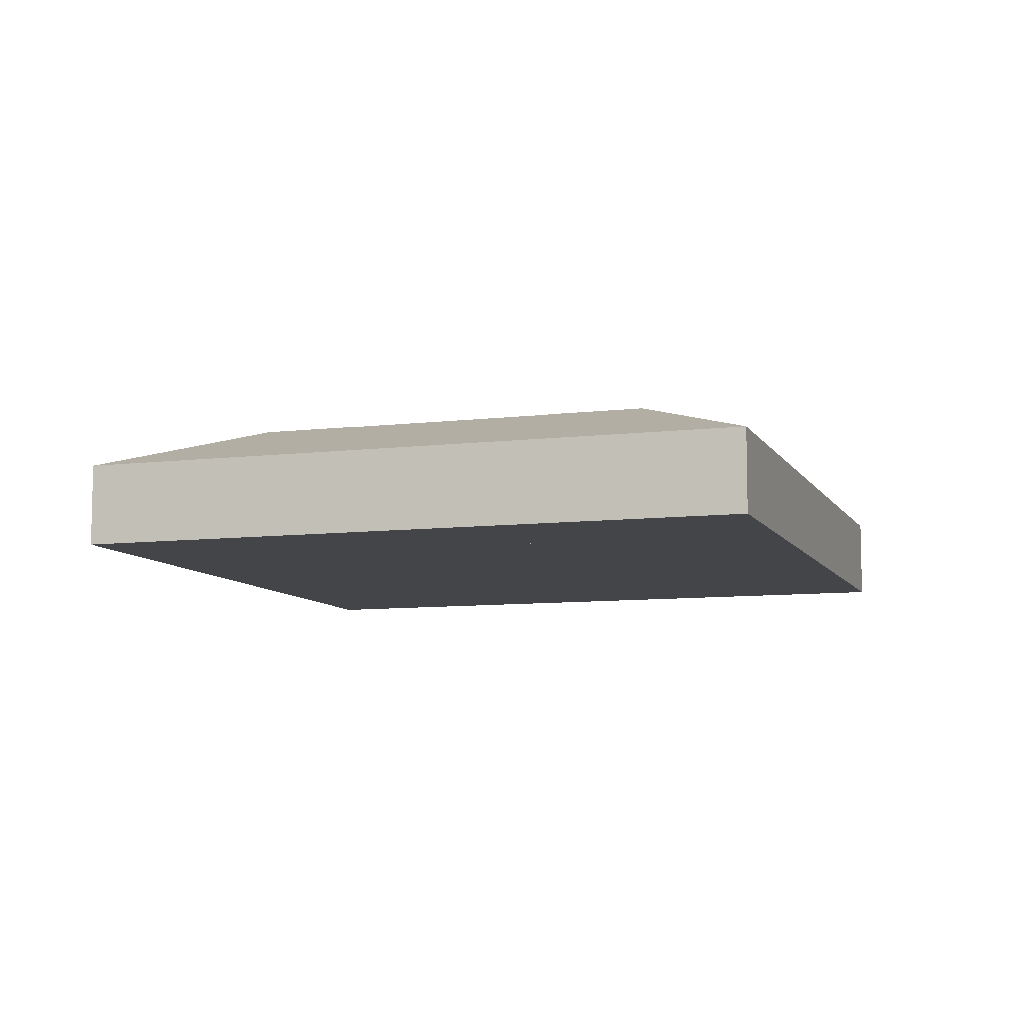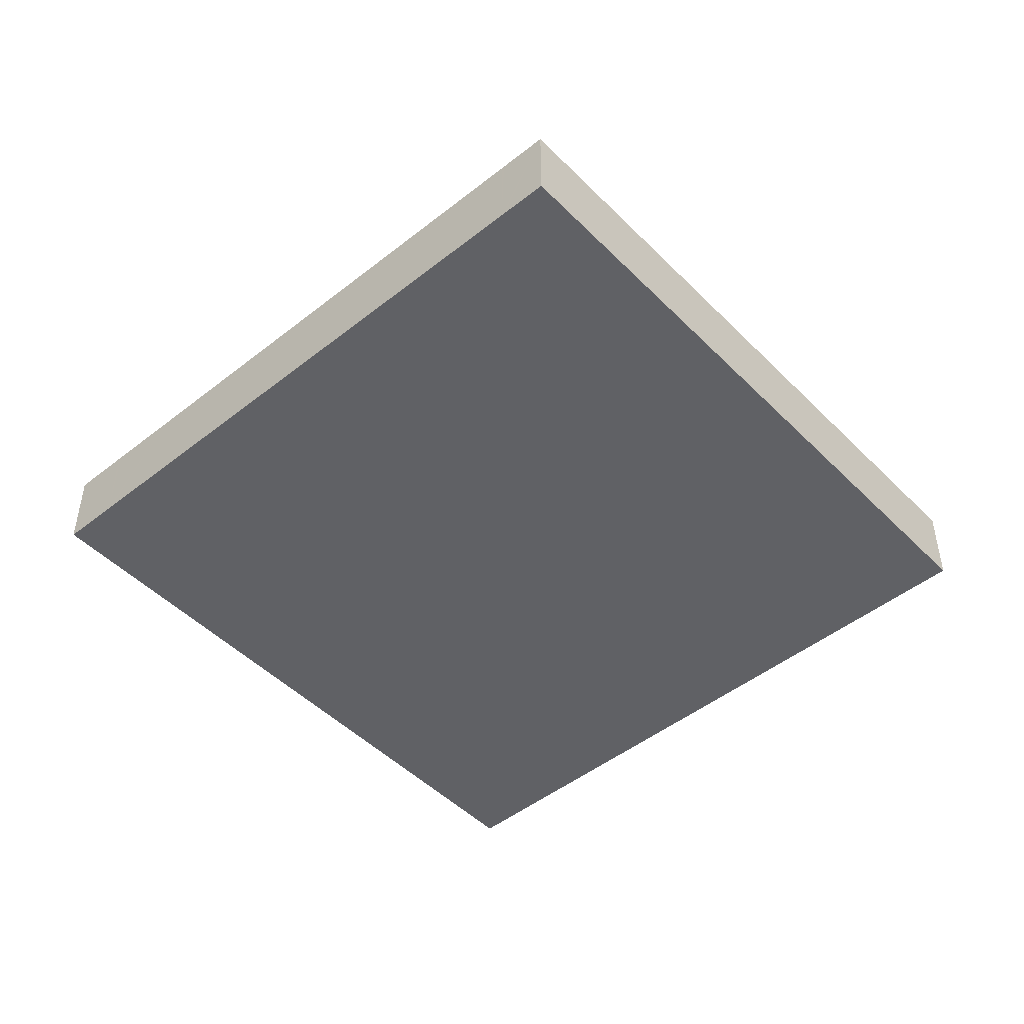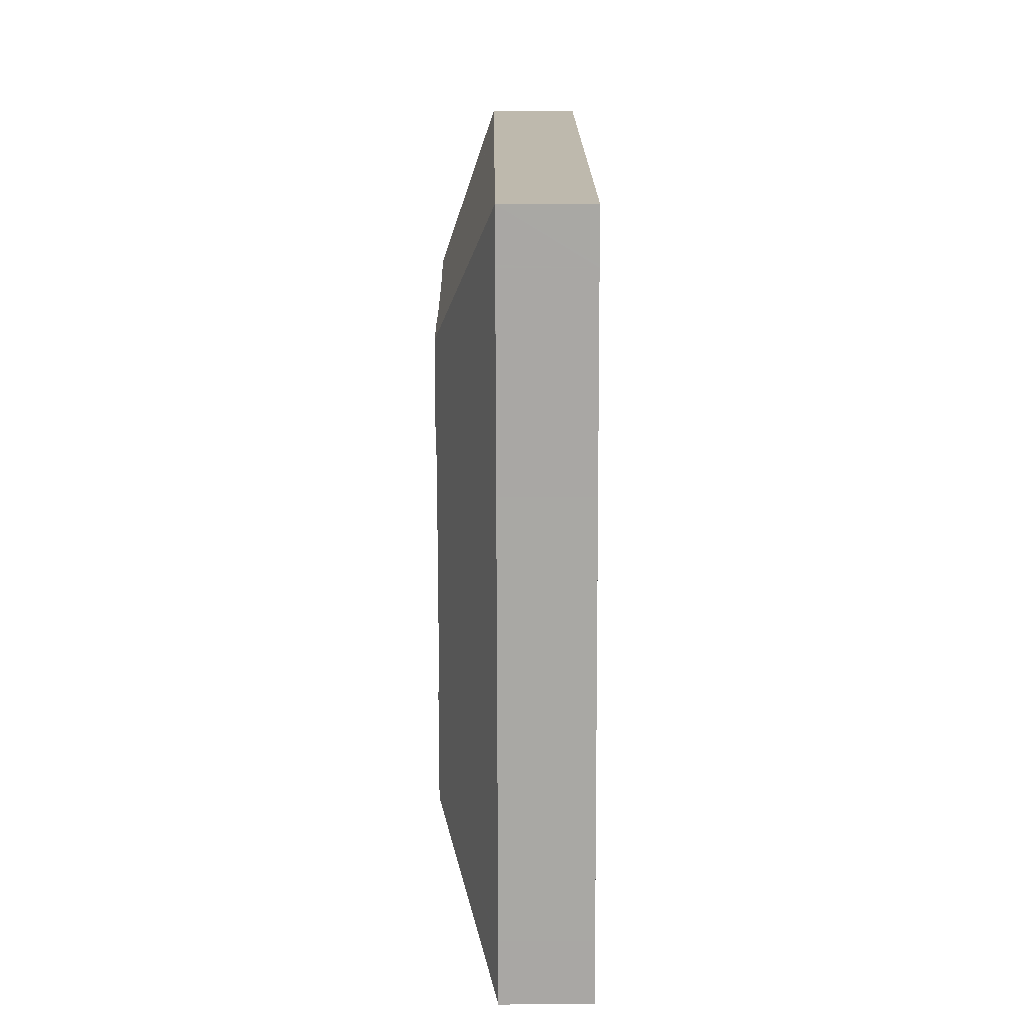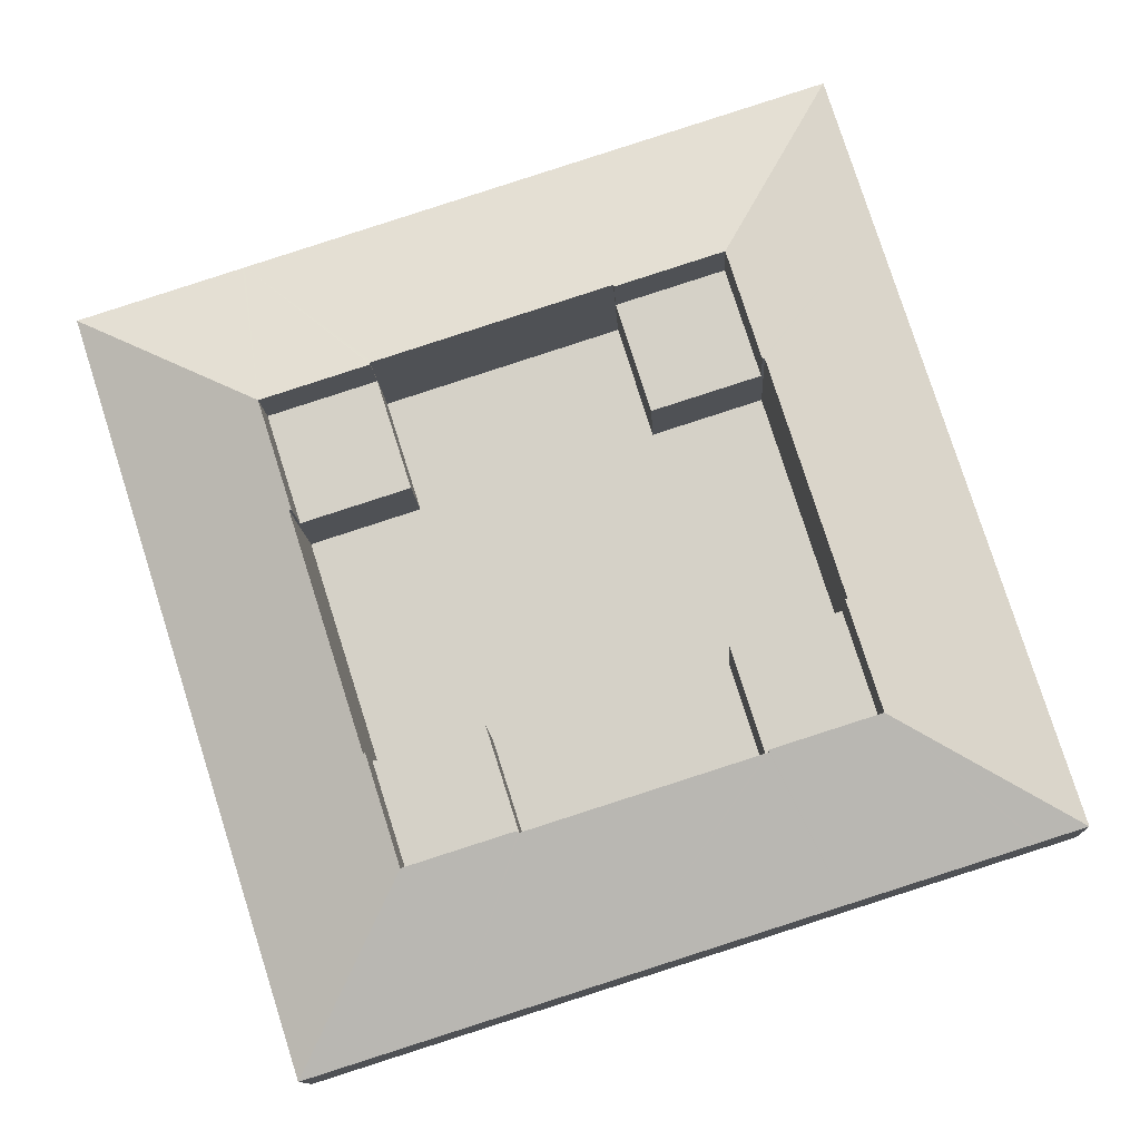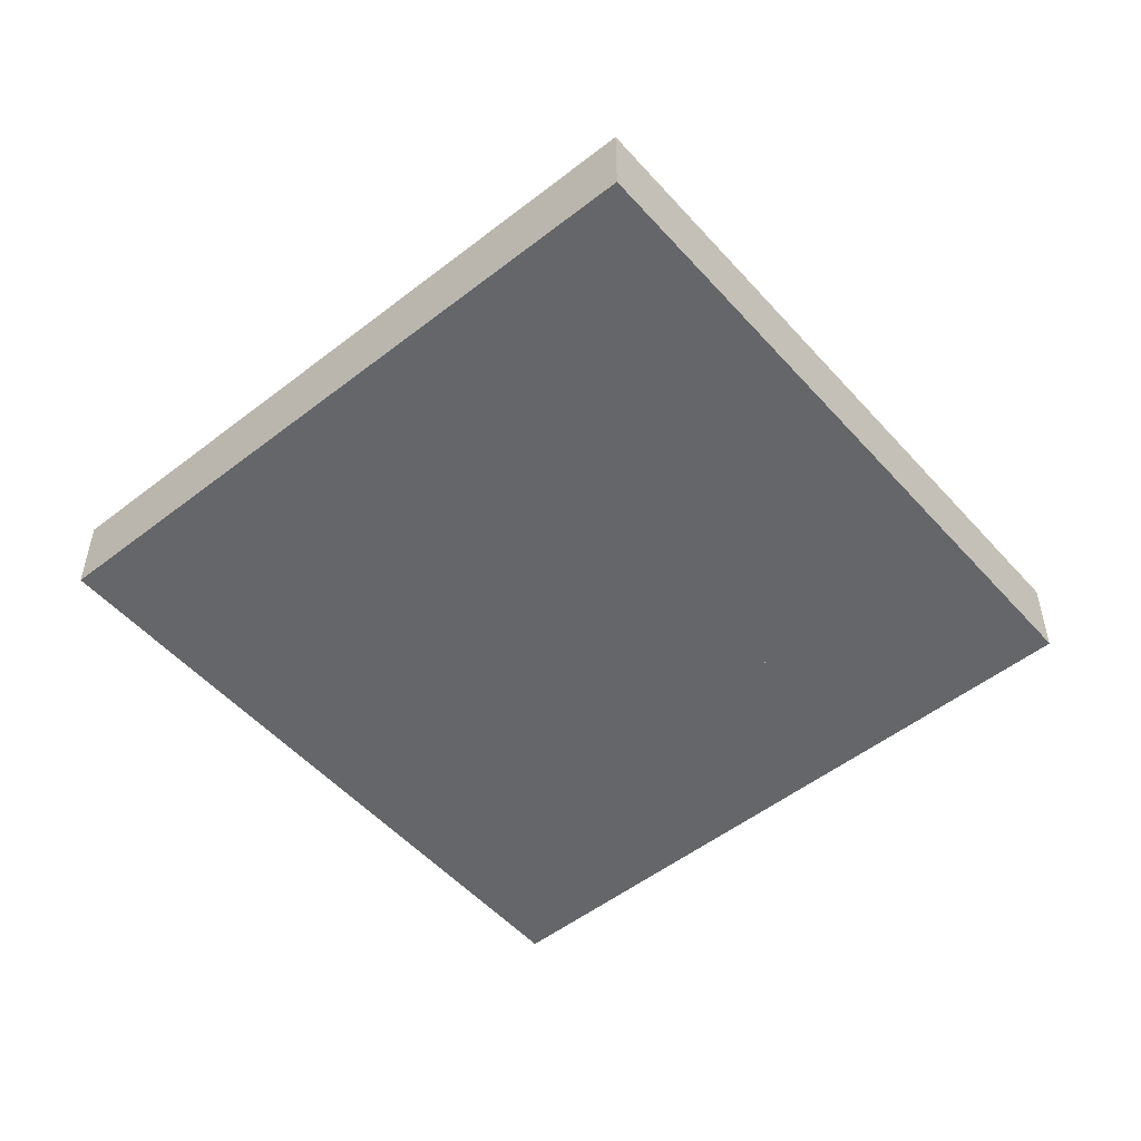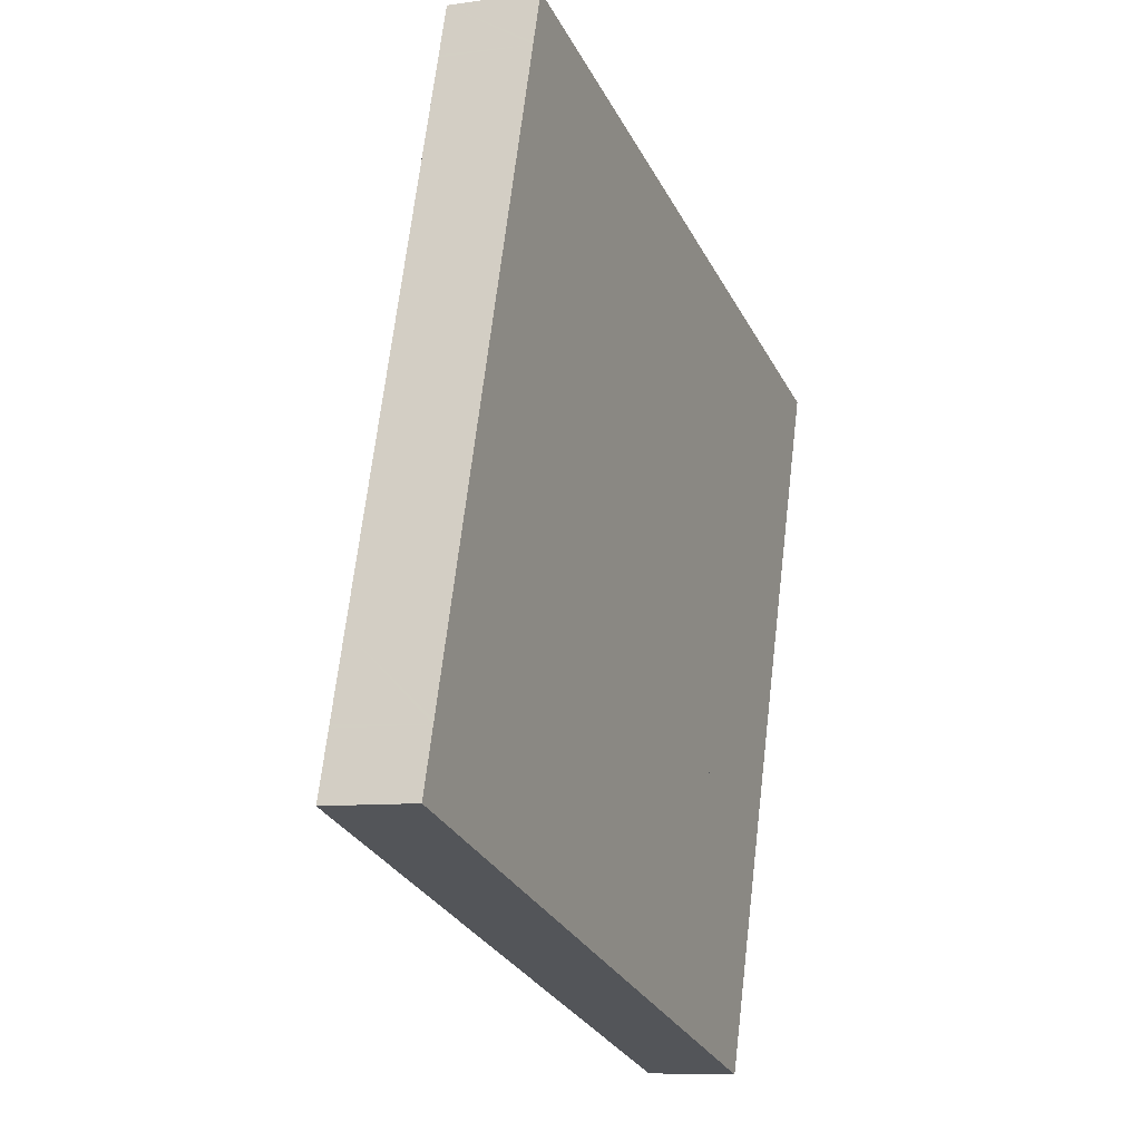
<metadata>
{"format":"obj","ext":"obj","renderer":"f3d","projection":"perspective","resolution":1024,"background":"white","views":[{"elev":-8.6,"azim":35.8,"up":"+Y"},{"elev":-47.5,"azim":-30.7,"up":"+Y"},{"elev":32.8,"azim":-90.5,"up":"+Z"},{"elev":-11.7,"azim":-177.3,"up":"+Z"},{"elev":-51.7,"azim":57.8,"up":"+Y"},{"elev":-8.2,"azim":-67.5,"up":"+Z"}]}
</metadata>
<code>
v  8.382 4.02 4.36
v  14.55 4.02 7.564
v  13.07 4.02 2.873
v  9.865 4.02 9.045
v  9.865 -5.538e-16 9.045
v  14.55 -4.632e-16 7.564
v  13.07 -1.759e-16 2.873
v  8.382 -2.67e-16 4.36
v  27.91 4.02 -1.826
v  24.71 4.02 4.352
v  29.39 4.02 2.871
v  23.22 4.02 -0.341
v  23.22 2.088e-17 -0.341
v  24.71 -2.665e-16 4.352
v  29.39 -1.758e-16 2.871
v  27.91 1.118e-16 -1.826
v  13.08 4.02 19.22
v  19.23 4.02 22.44
v  17.75 4.02 17.73
v  14.57 4.02 23.91
v  14.57 -1.464e-15 23.91
v  19.23 -1.374e-15 22.44
v  17.75 -1.086e-15 17.73
v  13.08 -1.177e-15 19.22
v  27.93 4.02 14.5
v  34.1 4.02 17.71
v  32.61 4.02 13.01
v  29.43 4.02 19.2
v  29.43 -1.176e-15 19.2
v  34.1 -1.085e-15 17.71
v  32.61 -7.968e-16 13.01
v  27.93 -8.879e-16 14.5
v  3.529 4.059 11.15
v  9.77 6.569 9.075
v  2.018 4.059 6.377
v  9.8 6.569 9.17
v  6.684 4.059 21.12
v  12.95 6.567 19.14
v  8.207 4.059 25.93
v  12.98 6.567 19.25
v  13.08 6.607 19.22
v  14.57 6.607 23.91
v  9.5 4.059 30.02
v  10.22 4.059 32.29
v  9.461 4.058 29.9
v  0.875 4.059 2.766
v  8.382 6.607 4.36
v  0 4.059 2.485e-16
v  0.926 4.059 2.926
v  9.865 6.607 9.045
v  2.008 4.059 -0.636
v  2.118 4.059 -0.671
v  6.364 4.059 -2.017
v  6.661 4.059 -2.111
v  9.959 4.059 -3.156
v  13.07 6.607 2.873
v  13.04 6.57 2.781
v  11.16 4.059 -3.537
v  12.76 4.059 -4.044
v  19.45 4.059 -6.163
v  13.14 6.57 2.751
v  23.12 6.568 -0.416
v  21.14 4.059 -6.699
v  22.25 4.059 -7.049
v  25.88 4.059 -8.201
v  23.19 6.568 -0.437
v  23.22 6.607 -0.341
v  27.91 6.607 -1.826
v  30.16 4.059 -9.555
v  32.23 4.059 -10.21
v  31.31 4.059 -9.922
v  11.49 4.059 31.88
v  16.58 4.059 30.27
v  21.33 4.059 28.76
v  19.26 6.567 22.53
v  19.36 6.567 22.5
v  31.31 4.059 25.59
v  29.33 6.573 19.32
v  35.24 4.059 24.34
v  29.45 6.573 19.28
v  29.43 6.607 19.2
v  34.1 6.607 17.71
v  35.33 4.059 24.32
v  36.12 4.059 24.07
v  41.62 4.059 22.32
v  42.46 4.059 22.05
v  19.23 6.607 22.44
v  35.77 4.059 0.962
v  32.71 6.568 12.98
v  38.93 4.059 10.93
v  32.68 6.568 12.9
v  29.51 6.571 2.94
v  34.8 4.059 -2.111
v  34.25 4.059 -3.836
v  29.48 6.571 2.843
v  29.39 6.607 2.871
v  40.45 4.059 15.7
v  32.61 6.607 13.01
v  32.23 6.253e-16 -10.21
v  31.31 6.075e-16 -9.922
v  30.16 5.851e-16 -9.555
v  25.88 5.022e-16 -8.201
v  22.25 4.316e-16 -7.049
v  21.14 4.102e-16 -6.699
v  19.45 3.774e-16 -6.163
v  12.76 2.476e-16 -4.044
v  11.16 2.166e-16 -3.537
v  9.959 1.932e-16 -3.156
v  6.661 1.293e-16 -2.111
v  6.364 1.235e-16 -2.017
v  2.118 4.109e-17 -0.671
v  2.008 3.894e-17 -0.636
v  0 0 0
v  0.875 -1.694e-16 2.766
v  0.926 -1.792e-16 2.926
v  2.018 -3.905e-16 6.377
v  3.529 -6.829e-16 11.15
v  6.684 -1.293e-15 21.12
v  8.207 -1.588e-15 25.93
v  9.461 -1.831e-15 29.9
v  9.5 -1.838e-15 30.02
v  10.22 -1.977e-15 32.29
v  11.49 -1.952e-15 31.88
v  16.58 -1.853e-15 30.27
v  21.33 -1.761e-15 28.76
v  31.31 -1.567e-15 25.59
v  35.24 -1.491e-15 24.34
v  35.33 -1.489e-15 24.32
v  36.12 -1.474e-15 24.07
v  41.62 -1.367e-15 22.32
v  42.46 -1.35e-15 22.05
v  40.45 -9.615e-16 15.7
v  38.93 -6.692e-16 10.93
v  35.77 -5.891e-17 0.962
v  34.8 1.293e-16 -2.111
v  34.25 2.349e-16 -3.836
v  29.48 -1.741e-16 2.843
v  32.71 -7.949e-16 12.98
v  29.51 -1.8e-16 2.94
v  32.68 -7.901e-16 12.9
v  23.19 2.676e-17 -0.437
v  29.45 -1.181e-15 19.28
v  23.12 2.547e-17 -0.416
v  13.14 -1.685e-16 2.751
v  13.04 -1.703e-16 2.781
v  9.77 -5.557e-16 9.075
v  9.8 -5.615e-16 9.17
v  12.95 -1.172e-15 19.14
v  12.98 -1.179e-15 19.25
v  19.26 -1.38e-15 22.53
v  19.36 -1.378e-15 22.5
v  29.33 -1.183e-15 19.32
g defaultobject
f 1 2 3
f 2 1 4
f 5 2 4
f 2 5 6
f 6 3 2
f 3 6 7
f 7 1 3
f 1 7 8
f 8 4 1
f 4 8 5
f 5 7 6
f 7 5 8
f 9 10 11
f 10 9 12
f 13 10 12
f 10 13 14
f 14 11 10
f 11 14 15
f 15 9 11
f 9 15 16
f 16 12 9
f 12 16 13
f 16 14 13
f 14 16 15
f 17 18 19
f 18 17 20
f 21 18 20
f 18 21 22
f 22 19 18
f 19 22 23
f 23 17 19
f 17 23 24
f 24 20 17
f 20 24 21
f 24 22 21
f 22 24 23
f 25 26 27
f 26 25 28
f 29 26 28
f 26 29 30
f 30 27 26
f 27 30 31
f 31 25 27
f 25 31 32
f 32 28 25
f 28 32 29
f 29 31 30
f 31 29 32
f 33 34 35
f 34 33 36
f 36 33 37
f 36 37 38
f 38 37 39
f 38 39 40
f 40 39 41
f 41 39 42
f 42 39 43
f 42 43 44
f 43 39 45
f 46 47 48
f 47 46 49
f 47 49 35
f 47 35 50
f 50 35 34
f 47 51 48
f 51 47 52
f 52 47 53
f 53 47 54
f 54 47 55
f 55 47 56
f 55 56 57
f 55 57 58
f 58 57 59
f 57 60 59
f 60 57 61
f 60 61 62
f 60 62 63
f 63 62 64
f 64 62 65
f 65 62 66
f 65 66 67
f 65 67 68
f 65 68 69
f 69 68 70
f 69 70 71
f 72 42 44
f 42 72 73
f 42 73 74
f 42 74 75
f 75 74 76
f 76 74 77
f 76 77 78
f 78 77 79
f 78 79 80
f 80 79 81
f 81 79 82
f 82 79 83
f 82 83 84
f 82 84 85
f 82 85 86
f 87 42 75
f 88 89 90
f 89 88 91
f 91 88 92
f 92 88 93
f 92 93 94
f 92 94 95
f 95 94 96
f 96 94 68
f 68 94 70
f 97 82 86
f 82 97 90
f 82 90 89
f 82 89 98
f 99 71 70
f 71 99 100
f 71 100 69
f 69 100 101
f 69 101 65
f 65 101 102
f 65 102 64
f 64 102 103
f 64 103 63
f 63 103 104
f 63 104 60
f 60 104 105
f 60 105 59
f 59 105 106
f 59 106 58
f 58 106 107
f 58 107 55
f 55 107 108
f 55 108 54
f 54 108 109
f 54 109 53
f 53 109 52
f 52 109 110
f 52 110 111
f 52 111 51
f 51 111 48
f 48 111 112
f 48 112 113
f 113 46 48
f 46 113 114
f 46 114 49
f 49 114 35
f 35 114 115
f 35 115 116
f 35 116 33
f 33 116 117
f 33 117 37
f 37 117 118
f 37 118 39
f 39 118 119
f 39 119 45
f 45 119 120
f 45 120 43
f 43 120 44
f 44 120 121
f 44 121 122
f 122 72 44
f 72 122 123
f 72 123 73
f 73 123 124
f 73 124 74
f 74 124 125
f 74 125 77
f 77 125 126
f 77 126 79
f 79 126 127
f 79 127 83
f 83 127 84
f 84 127 128
f 84 128 129
f 84 129 85
f 85 129 130
f 85 130 86
f 86 130 131
f 131 97 86
f 97 131 132
f 97 132 90
f 90 132 133
f 90 133 88
f 88 133 134
f 88 134 93
f 93 134 135
f 93 135 94
f 94 135 136
f 94 136 70
f 70 136 99
f 137 92 95
f 92 137 91
f 91 137 89
f 89 137 138
f 138 137 139
f 138 139 140
f 16 96 68
f 96 16 15
f 66 13 67
f 13 66 141
f 29 80 81
f 80 29 142
f 31 82 98
f 82 31 30
f 15 95 96
f 95 15 137
f 13 68 67
f 68 13 16
f 62 141 66
f 141 62 61
f 141 61 143
f 143 61 144
f 144 61 57
f 144 57 145
f 8 56 47
f 56 8 7
f 34 5 50
f 5 34 146
f 7 57 56
f 57 7 145
f 5 47 50
f 47 5 8
f 36 146 34
f 146 36 38
f 146 38 147
f 147 38 148
f 148 38 40
f 148 40 149
f 21 41 42
f 41 21 24
f 75 22 87
f 22 75 150
f 24 40 41
f 40 24 149
f 22 42 87
f 42 22 21
f 76 150 75
f 150 76 78
f 150 78 151
f 151 78 152
f 152 78 80
f 152 80 142
f 30 81 82
f 81 30 29
f 89 31 98
f 31 89 138
f 136 100 99
f 100 136 101
f 101 136 135
f 101 135 102
f 102 135 134
f 102 134 133
f 102 133 132
f 102 132 103
f 103 132 131
f 103 131 130
f 103 130 129
f 103 129 104
f 104 129 105
f 105 129 106
f 106 129 128
f 106 128 127
f 106 127 126
f 106 126 107
f 107 126 125
f 107 125 108
f 108 125 109
f 109 125 110
f 110 125 111
f 111 125 124
f 111 124 112
f 112 124 113
f 113 124 114
f 114 124 115
f 115 124 116
f 116 124 117
f 117 124 123
f 117 123 118
f 118 123 119
f 119 123 120
f 120 123 121
f 121 123 122

</code>
